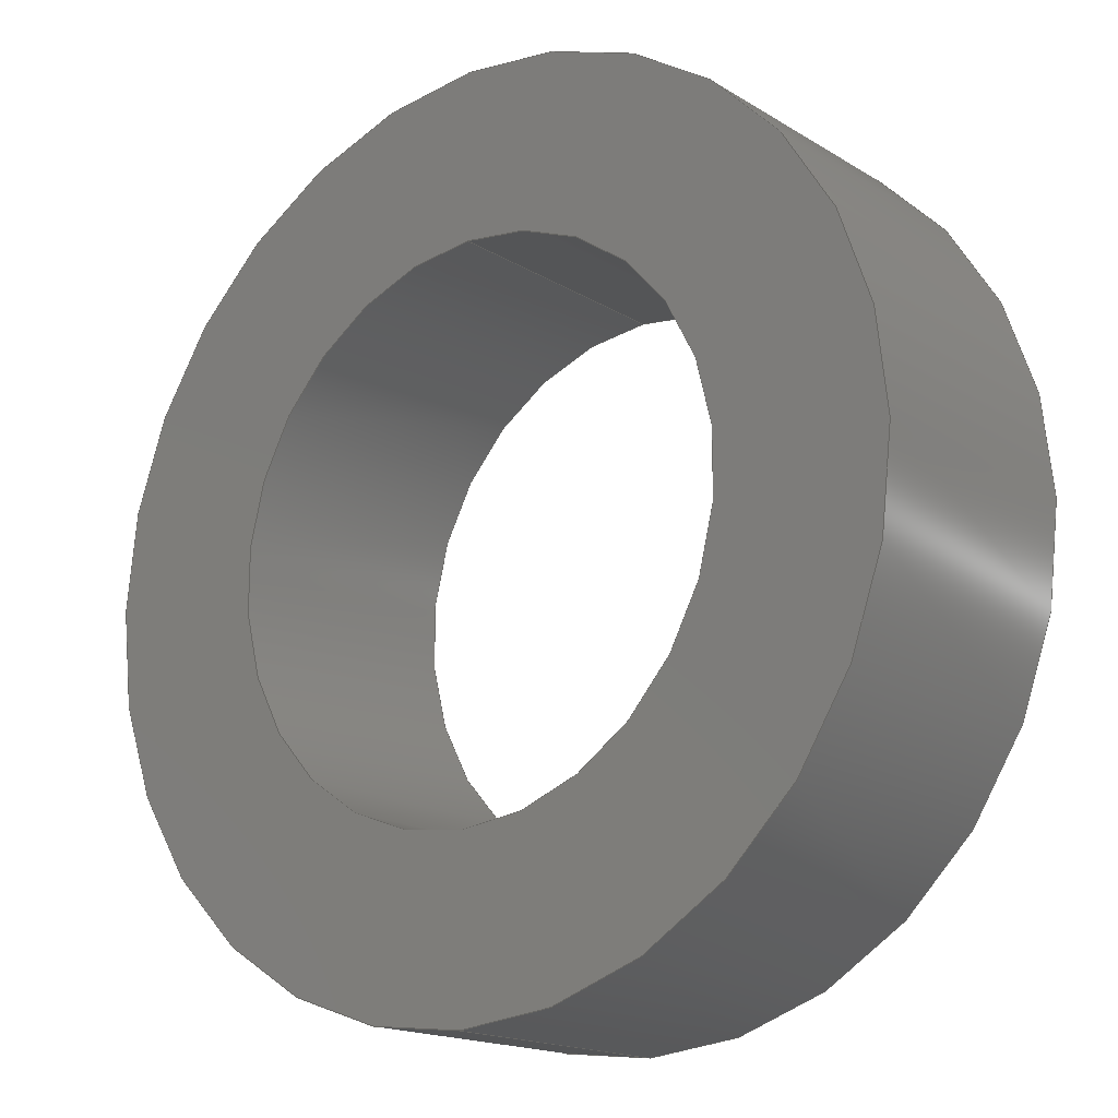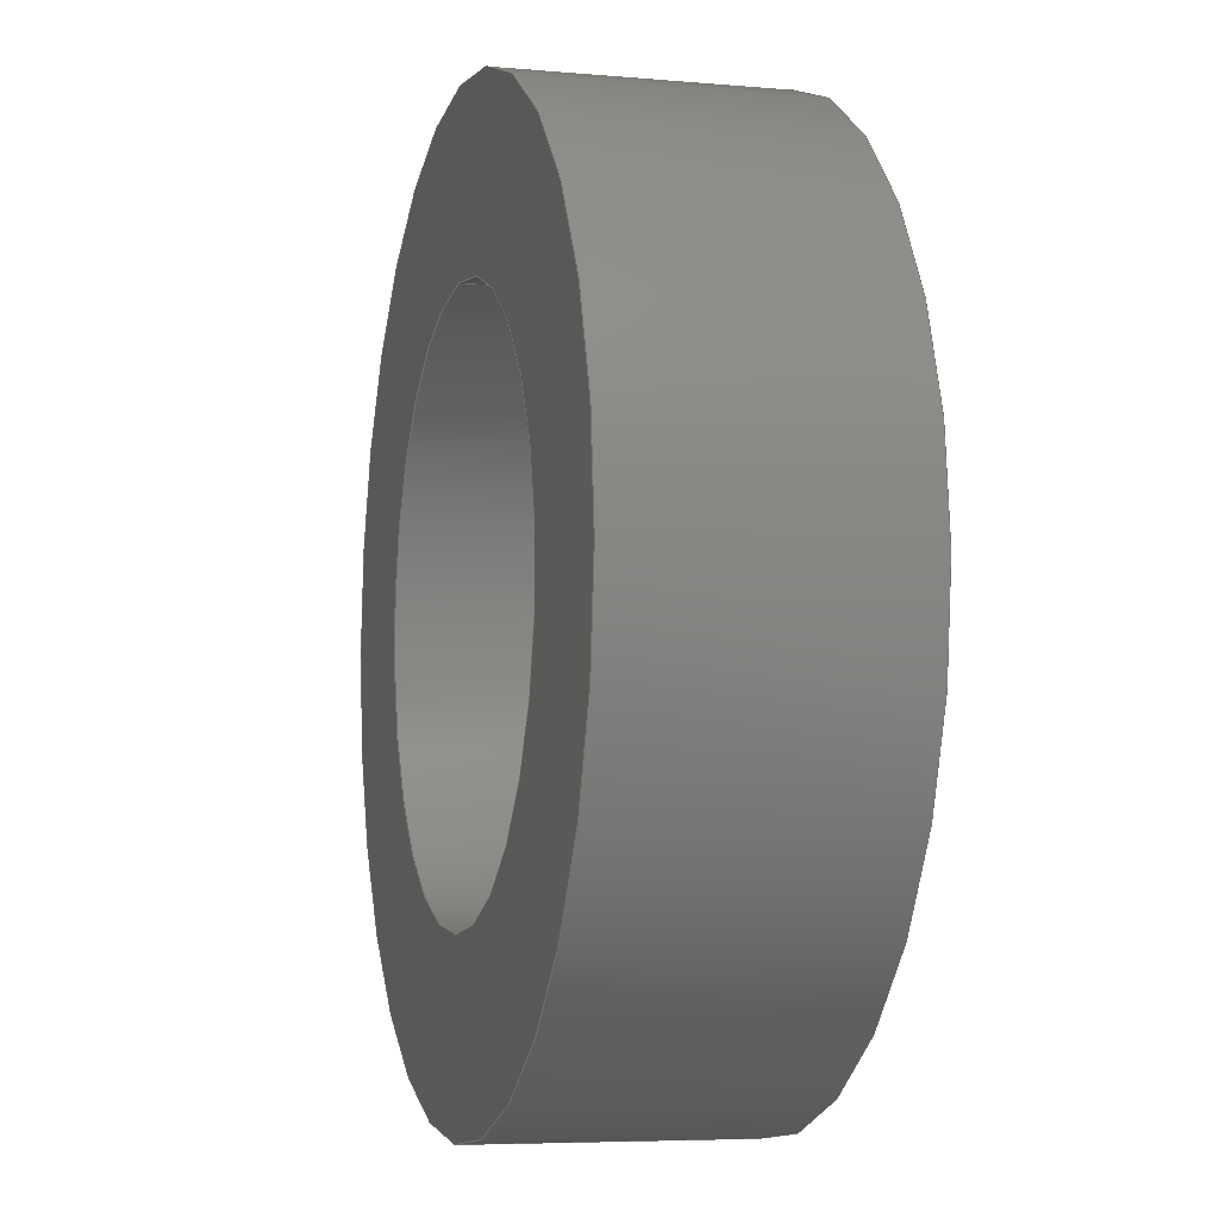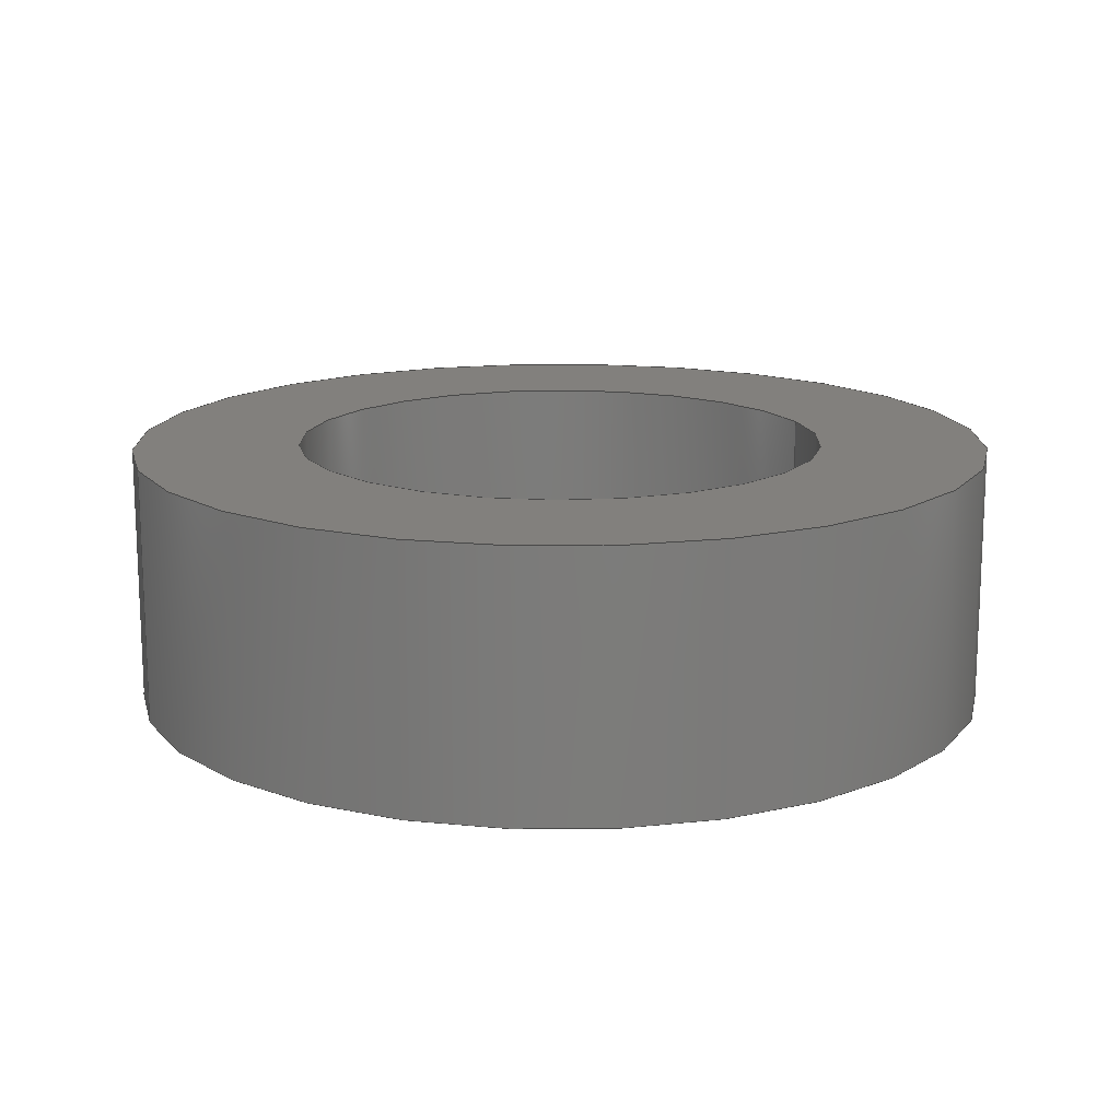
<metadata>
{"format":"step","ext":"step","renderer":"f3d","projection":"perspective","resolution":1024,"background":"white","views":[{"elev":-16.9,"azim":-140.7,"up":"+Z"},{"elev":-6.0,"azim":-105.2,"up":"+Z"},{"elev":15.0,"azim":-109.8,"up":"+Y"}]}
</metadata>
<code>
ISO-10303-21;
DATA;
#1 = VECTOR ( 'NONE', #135, 39.37 ) ;
#2 = UNCERTAINTY_MEASURE_WITH_UNIT (LENGTH_MEASURE( 1e-05 ), #221, 'distance_accuracy_value', 'NONE');
#3 =( CONVERSION_BASED_UNIT ( 'INCH', #81 ) LENGTH_UNIT ( ) NAMED_UNIT ( #131 ) );
#4 =( LENGTH_UNIT ( ) NAMED_UNIT ( * ) SI_UNIT ( $, .METRE. ) );
#5 = SURFACE_STYLE_FILL_AREA ( #119 ) ;
#6 = CARTESIAN_POINT ( 'NONE',  ( 0, 0.185, -0.3125 ) ) ;
#7 = SURFACE_SIDE_STYLE ('',( #75 ) ) ;
#8 = VERTEX_POINT ( 'NONE', #154 ) ;
#9 = DIRECTION ( 'NONE',  ( 0, 0, 1 ) ) ;
#10 = ORIENTED_EDGE ( 'NONE', *, *, #180, .F. ) ;
#11 = EDGE_LOOP ( 'NONE', ( #144, #110, #116, #115 ) ) ;
#12 = PRODUCT_DEFINITION_SHAPE ( 'NONE', 'NONE',  #76 ) ;
#13 = DIRECTION ( 'NONE',  ( 0, 0, 1 ) ) ;
#14 = CARTESIAN_POINT ( 'NONE',  ( 0, 0, 0 ) ) ;
#15 = DIRECTION ( 'NONE',  ( 0, 1, 0 ) ) ;
#16 = ORIENTED_EDGE ( 'NONE', *, *, #195, .T. ) ;
#17 = CARTESIAN_POINT ( 'NONE',  ( 0, 0, 0 ) ) ;
#18 = CYLINDRICAL_SURFACE ( 'NONE', #203, 0.1925 ) ;
#19 = FACE_BOUND ( 'NONE', #213, .T. ) ;
#20 = CARTESIAN_POINT ( 'NONE',  ( 3.827e-17, 0.185, 0.3125 ) ) ;
#21 =( LENGTH_UNIT ( ) NAMED_UNIT ( * ) SI_UNIT ( $, .METRE. ) );
#22 = CYLINDRICAL_SURFACE ( 'NONE', #187, 0.3125 ) ;
#23 =( NAMED_UNIT ( * ) SI_UNIT ( $, .STERADIAN. ) SOLID_ANGLE_UNIT ( ) );
#24 = COLOUR_RGB ( '',1, 1, 1 ) ;
#25 = ORIENTED_EDGE ( 'NONE', *, *, #190, .T. ) ;
#26 = FACE_OUTER_BOUND ( 'NONE', #11, .T. ) ;
#27 = FACE_OUTER_BOUND ( 'NONE', #198, .T. ) ;
#28 = VERTEX_POINT ( 'NONE', #48 ) ;
#29 = ORIENTED_EDGE ( 'NONE', *, *, #190, .F. ) ;
#30 = ORIENTED_EDGE ( 'NONE', *, *, #192, .T. ) ;
#31 = MECHANICAL_DESIGN_GEOMETRIC_PRESENTATION_REPRESENTATION (  '', ( #188 ), #38 ) ;
#32 = PRESENTATION_STYLE_ASSIGNMENT (( #123 ) ) ;
#33 = DIRECTION ( 'NONE',  ( 0, 1, 0 ) ) ;
#34 = FILL_AREA_STYLE_COLOUR ( '', #122 ) ;
#35 = MANIFOLD_SOLID_BREP ( 'Boss-Extrude1', #103 ) ;
#36 = EDGE_LOOP ( 'NONE', ( #60, #216, #30, #74 ) ) ;
#37 =( NAMED_UNIT ( * ) PLANE_ANGLE_UNIT ( ) SI_UNIT ( $, .RADIAN. ) );
#38 =( GEOMETRIC_REPRESENTATION_CONTEXT ( 3 ) GLOBAL_UNCERTAINTY_ASSIGNED_CONTEXT ( ( #2 ) ) GLOBAL_UNIT_ASSIGNED_CONTEXT ( ( #221, #165, #173 ) ) REPRESENTATION_CONTEXT ( 'NONE', 'WORKASPACE' ) );
#39 = CARTESIAN_POINT ( 'NONE',  ( 3.827e-17, 0.185, 0.3125 ) ) ;
#40 = DIRECTION ( 'NONE',  ( 0, 0, 1 ) ) ;
#41 = VECTOR ( 'NONE', #133, 39.37 ) ;
#42 = LINE ( 'NONE', #6, #1 ) ;
#43 = VECTOR ( 'NONE', #191, 39.37 ) ;
#44 = DIRECTION ( 'NONE',  ( 0, 0, 1 ) ) ;
#45 = CARTESIAN_POINT ( 'NONE',  ( 0, 0.185, 0 ) ) ;
#46 = CARTESIAN_POINT ( 'NONE',  ( 2.357e-17, 0, 0.1925 ) ) ;
#47 = DIRECTION ( 'NONE',  ( 0, -0, 1 ) ) ;
#48 = CARTESIAN_POINT ( 'NONE',  ( 0, 0, -0.1925 ) ) ;
#49 =( LENGTH_UNIT ( ) NAMED_UNIT ( * ) SI_UNIT ( $, .METRE. ) );
#50 = PLANE ( 'NONE',  #186 ) ;
#51 = SURFACE_STYLE_USAGE ( .BOTH. , #91 ) ;
#52 = PRODUCT_CONTEXT ( 'NONE', #219, 'mechanical' ) ;
#53 = VERTEX_POINT ( 'NONE', #218 ) ;
#54 = PRODUCT_RELATED_PRODUCT_CATEGORY ( 'part', '', ( #204 ) ) ;
#55 = ORIENTED_EDGE ( 'NONE', *, *, #174, .F. ) ;
#56 = FACE_OUTER_BOUND ( 'NONE', #36, .T. ) ;
#57 = LENGTH_MEASURE_WITH_UNIT ( LENGTH_MEASURE( 0.0254 ), #21 );
#58 = EDGE_CURVE ( 'NONE', #8, #118, #67, .T. ) ;
#59 = DIRECTION ( 'NONE',  ( 0, 1, 0 ) ) ;
#60 = ORIENTED_EDGE ( 'NONE', *, *, #206, .F. ) ;
#61 = VERTEX_POINT ( 'NONE', #70 ) ;
#62 = UNCERTAINTY_MEASURE_WITH_UNIT (LENGTH_MEASURE( 1e-05 ), #3, 'distance_accuracy_value', 'NONE');
#63 = CARTESIAN_POINT ( 'NONE',  ( 0, 0, 0 ) ) ;
#64 = CARTESIAN_POINT ( 'NONE',  ( 0, 0.185, 0 ) ) ;
#65 = PRODUCT_DEFINITION_FORMATION_WITH_SPECIFIED_SOURCE ( 'ANY', '', #204, .NOT_KNOWN. ) ;
#66 = DIRECTION ( 'NONE',  ( 0, 1, 0 ) ) ;
#67 = CIRCLE ( 'NONE', #95, 0.1925 ) ;
#68 = DIRECTION ( 'NONE',  ( -0, -1, -0 ) ) ;
#69 = FACE_BOUND ( 'NONE', #132, .T. ) ;
#70 = CARTESIAN_POINT ( 'NONE',  ( 0, 0, -0.3125 ) ) ;
#71 = EDGE_LOOP ( 'NONE', ( #29, #146 ) ) ;
#72 = ORIENTED_EDGE ( 'NONE', *, *, #174, .T. ) ;
#73 = APPLICATION_PROTOCOL_DEFINITION ( 'draft international standard', 'automotive_design', 1998, #178 ) ;
#74 = ORIENTED_EDGE ( 'NONE', *, *, #195, .F. ) ;
#75 = SURFACE_STYLE_FILL_AREA ( #104 ) ;
#76 = PRODUCT_DEFINITION ( 'UNKNOWN', '', #65, #106 ) ;
#77 = EDGE_LOOP ( 'NONE', ( #162, #212 ) ) ;
#78 = CIRCLE ( 'NONE', #161, 0.1925 ) ;
#79 = PRESENTATION_LAYER_ASSIGNMENT (  '', '', ( #188 ) ) ;
#80 = CARTESIAN_POINT ( 'NONE',  ( 2.357e-17, 0.185, 0.1925 ) ) ;
#81 = LENGTH_MEASURE_WITH_UNIT ( LENGTH_MEASURE( 0.0254 ), #4 );
#82 = AXIS2_PLACEMENT_3D ( 'NONE', #14, #40, #160 ) ;
#83 = UNCERTAINTY_MEASURE_WITH_UNIT (LENGTH_MEASURE( 1e-05 ), #141, 'distance_accuracy_value', 'NONE');
#84 = CARTESIAN_POINT ( 'NONE',  ( 0, 0.185, 0 ) ) ;
#85 = DIRECTION ( 'NONE',  ( 0, 0, -1 ) ) ;
#86 = LINE ( 'NONE', #80, #41 ) ;
#87 =( GEOMETRIC_REPRESENTATION_CONTEXT ( 3 ) GLOBAL_UNCERTAINTY_ASSIGNED_CONTEXT ( ( #83 ) ) GLOBAL_UNIT_ASSIGNED_CONTEXT ( ( #141, #126, #23 ) ) REPRESENTATION_CONTEXT ( 'NONE', 'WORKASPACE' ) );
#88 = DIRECTION ( 'NONE',  ( -0, -1, -0 ) ) ;
#89 = CIRCLE ( 'NONE', #107, 0.3125 ) ;
#90 = MECHANICAL_DESIGN_GEOMETRIC_PRESENTATION_REPRESENTATION (  '', ( #94 ), #87 ) ;
#91 = SURFACE_SIDE_STYLE ('',( #5 ) ) ;
#92 = PRESENTATION_LAYER_ASSIGNMENT (  '', '', ( #94 ) ) ;
#93 = ADVANCED_BREP_SHAPE_REPRESENTATION ( 'am-2271 185x385, nylon, 0.625 od, 0.385 id, 0.185 thick, white', ( #35, #82 ), #96 ) ;
#94 = STYLED_ITEM ( 'NONE', ( #32 ), #93 ) ;
#95 = AXIS2_PLACEMENT_3D ( 'NONE', #202, #200, #199 ) ;
#96 =( GEOMETRIC_REPRESENTATION_CONTEXT ( 3 ) GLOBAL_UNCERTAINTY_ASSIGNED_CONTEXT ( ( #62 ) ) GLOBAL_UNIT_ASSIGNED_CONTEXT ( ( #3, #37, #169 ) ) REPRESENTATION_CONTEXT ( 'NONE', 'WORKASPACE' ) );
#97 = AXIS2_PLACEMENT_3D ( 'NONE', #63, #59, #44 ) ;
#98 = LINE ( 'NONE', #100, #43 ) ;
#99 = EDGE_CURVE ( 'NONE', #28, #163, #209, .T. ) ;
#100 = CARTESIAN_POINT ( 'NONE',  ( 0, 0.185, -0.1925 ) ) ;
#101 = DIRECTION ( 'NONE',  ( -0, -1, -0 ) ) ;
#102 = DIRECTION ( 'NONE',  ( -0, -1, -0 ) ) ;
#103 = CLOSED_SHELL ( 'NONE', ( #134, #140, #147, #138, #145, #142 ) ) ;
#104 = FILL_AREA_STYLE ('',( #34 ) ) ;
#105 = CARTESIAN_POINT ( 'NONE',  ( 0, 0.185, 0 ) ) ;
#106 = PRODUCT_DEFINITION_CONTEXT ( 'detailed design', #178, 'design' ) ;
#107 = AXIS2_PLACEMENT_3D ( 'NONE', #117, #114, #113 ) ;
#108 = ORIENTED_EDGE ( 'NONE', *, *, #183, .F. ) ;
#109 = CYLINDRICAL_SURFACE ( 'NONE', #194, 0.1925 ) ;
#110 = ORIENTED_EDGE ( 'NONE', *, *, #206, .T. ) ;
#111 = VERTEX_POINT ( 'NONE', #215 ) ;
#112 = FACE_OUTER_BOUND ( 'NONE', #71, .T. ) ;
#113 = DIRECTION ( 'NONE',  ( 0, 0, 1 ) ) ;
#114 = DIRECTION ( 'NONE',  ( 0, 1, 0 ) ) ;
#115 = ORIENTED_EDGE ( 'NONE', *, *, #192, .F. ) ;
#116 = ORIENTED_EDGE ( 'NONE', *, *, #99, .F. ) ;
#117 = CARTESIAN_POINT ( 'NONE',  ( 0, 0, 0 ) ) ;
#118 = VERTEX_POINT ( 'NONE', #175 ) ;
#119 = FILL_AREA_STYLE ('',( #137 ) ) ;
#120 = DIMENSIONAL_EXPONENTS ( 1, 0, 0, 0, 0, 0, 0 ) ;
#121 = DIRECTION ( 'NONE',  ( 0, 0, -1 ) ) ;
#122 = COLOUR_RGB ( '',1, 1, 1 ) ;
#123 = SURFACE_STYLE_USAGE ( .BOTH. , #7 ) ;
#124 = CARTESIAN_POINT ( 'NONE',  ( 0, 0.185, 0 ) ) ;
#125 = DIRECTION ( 'NONE',  ( 0, -0, 1 ) ) ;
#126 =( NAMED_UNIT ( * ) PLANE_ANGLE_UNIT ( ) SI_UNIT ( $, .RADIAN. ) );
#127 = LENGTH_MEASURE_WITH_UNIT ( LENGTH_MEASURE( 0.0254 ), #49 );
#128 = CIRCLE ( 'NONE', #185, 0.3125 ) ;
#129 = DIMENSIONAL_EXPONENTS ( 1, 0, 0, 0, 0, 0, 0 ) ;
#130 = VECTOR ( 'NONE', #88, 39.37 ) ;
#131 = DIMENSIONAL_EXPONENTS ( 1, 0, 0, 0, 0, 0, 0 ) ;
#132 = EDGE_LOOP ( 'NONE', ( #208, #148 ) ) ;
#133 = DIRECTION ( 'NONE',  ( -0, -1, -0 ) ) ;
#134 = ADVANCED_FACE ( 'NONE', ( #26 ), #18, .F. ) ;
#135 = DIRECTION ( 'NONE',  ( -0, -1, -0 ) ) ;
#136 = DIRECTION ( 'NONE',  ( 0, 0, -1 ) ) ;
#137 = FILL_AREA_STYLE_COLOUR ( '', #24 ) ;
#138 = ADVANCED_FACE ( 'NONE', ( #112, #19 ), #139, .F. ) ;
#139 = PLANE ( 'NONE',  #201 ) ;
#140 = ADVANCED_FACE ( 'NONE', ( #153 ), #210, .T. ) ;
#141 =( CONVERSION_BASED_UNIT ( 'INCH', #57 ) LENGTH_UNIT ( ) NAMED_UNIT ( #120 ) );
#142 = ADVANCED_FACE ( 'NONE', ( #56 ), #109, .F. ) ;
#143 = DIRECTION ( 'NONE',  ( -0, -1, -0 ) ) ;
#144 = ORIENTED_EDGE ( 'NONE', *, *, #58, .T. ) ;
#145 = ADVANCED_FACE ( 'NONE', ( #27 ), #22, .T. ) ;
#146 = ORIENTED_EDGE ( 'NONE', *, *, #167, .F. ) ;
#147 = ADVANCED_FACE ( 'NONE', ( #155, #69 ), #50, .T. ) ;
#148 = ORIENTED_EDGE ( 'NONE', *, *, #189, .F. ) ;
#149 = DIRECTION ( 'NONE',  ( 0, 0, 1 ) ) ;
#150 = DIRECTION ( 'NONE',  ( 0, 1, 0 ) ) ;
#151 = ORIENTED_EDGE ( 'NONE', *, *, #180, .T. ) ;
#152 = CARTESIAN_POINT ( 'NONE',  ( 0, 0, 0 ) ) ;
#153 = FACE_OUTER_BOUND ( 'NONE', #159, .T. ) ;
#154 = CARTESIAN_POINT ( 'NONE',  ( 0, 0.185, -0.1925 ) ) ;
#155 = FACE_OUTER_BOUND ( 'NONE', #77, .T. ) ;
#156 = DIRECTION ( 'NONE',  ( 0, 1, 0 ) ) ;
#157 = DIRECTION ( 'NONE',  ( 0, 0, -1 ) ) ;
#158 = VERTEX_POINT ( 'NONE', #39 ) ;
#159 = EDGE_LOOP ( 'NONE', ( #182, #72, #223, #10 ) ) ;
#160 = DIRECTION ( 'NONE',  ( 1, 0, 0 ) ) ;
#161 = AXIS2_PLACEMENT_3D ( 'NONE', #164, #150, #149 ) ;
#162 = ORIENTED_EDGE ( 'NONE', *, *, #183, .T. ) ;
#163 = VERTEX_POINT ( 'NONE', #46 ) ;
#164 = CARTESIAN_POINT ( 'NONE',  ( 0, 0.185, 0 ) ) ;
#165 =( NAMED_UNIT ( * ) PLANE_ANGLE_UNIT ( ) SI_UNIT ( $, .RADIAN. ) );
#166 = DIRECTION ( 'NONE',  ( 0, 0, 1 ) ) ;
#167 = EDGE_CURVE ( 'NONE', #53, #61, #207, .T. ) ;
#168 = DIRECTION ( 'NONE',  ( 0, 1, 0 ) ) ;
#169 =( NAMED_UNIT ( * ) SI_UNIT ( $, .STERADIAN. ) SOLID_ANGLE_UNIT ( ) );
#170 = CARTESIAN_POINT ( 'NONE',  ( 0, 0, 0 ) ) ;
#171 = CIRCLE ( 'NONE', #177, 0.3125 ) ;
#172 = CARTESIAN_POINT ( 'NONE',  ( 0, 0.185, 0 ) ) ;
#173 =( NAMED_UNIT ( * ) SI_UNIT ( $, .STERADIAN. ) SOLID_ANGLE_UNIT ( ) );
#174 = EDGE_CURVE ( 'NONE', #158, #53, #181, .T. ) ;
#175 = CARTESIAN_POINT ( 'NONE',  ( 2.357e-17, 0.185, 0.1925 ) ) ;
#176 = PRESENTATION_STYLE_ASSIGNMENT (( #51 ) ) ;
#177 = AXIS2_PLACEMENT_3D ( 'NONE', #214, #211, #193 ) ;
#178 = APPLICATION_CONTEXT ( 'automotive_design' ) ;
#179 = CIRCLE ( 'NONE', #97, 0.1925 ) ;
#180 = EDGE_CURVE ( 'NONE', #111, #61, #42, .T. ) ;
#181 = LINE ( 'NONE', #20, #130 ) ;
#182 = ORIENTED_EDGE ( 'NONE', *, *, #184, .F. ) ;
#183 = EDGE_CURVE ( 'NONE', #111, #158, #128, .T. ) ;
#184 = EDGE_CURVE ( 'NONE', #158, #111, #171, .T. ) ;
#185 = AXIS2_PLACEMENT_3D ( 'NONE', #45, #33, #13 ) ;
#186 = AXIS2_PLACEMENT_3D ( 'NONE', #64, #66, #47 ) ;
#187 = AXIS2_PLACEMENT_3D ( 'NONE', #84, #68, #85 ) ;
#188 = STYLED_ITEM ( 'NONE', ( #176 ), #35 ) ;
#189 = EDGE_CURVE ( 'NONE', #118, #8, #78, .T. ) ;
#190 = EDGE_CURVE ( 'NONE', #61, #53, #89, .T. ) ;
#191 = DIRECTION ( 'NONE',  ( -0, -1, -0 ) ) ;
#192 = EDGE_CURVE ( 'NONE', #8, #28, #98, .T. ) ;
#193 = DIRECTION ( 'NONE',  ( 0, 0, 1 ) ) ;
#194 = AXIS2_PLACEMENT_3D ( 'NONE', #105, #101, #121 ) ;
#195 = EDGE_CURVE ( 'NONE', #163, #28, #179, .T. ) ;
#196 = AXIS2_PLACEMENT_3D ( 'NONE', #124, #143, #136 ) ;
#197 = APPLICATION_PROTOCOL_DEFINITION ( 'draft international standard', 'automotive_design', 1998, #219 ) ;
#198 = EDGE_LOOP ( 'NONE', ( #55, #108, #151, #25 ) ) ;
#199 = DIRECTION ( 'NONE',  ( 0, 0, 1 ) ) ;
#200 = DIRECTION ( 'NONE',  ( 0, 1, 0 ) ) ;
#201 = AXIS2_PLACEMENT_3D ( 'NONE', #152, #156, #125 ) ;
#202 = CARTESIAN_POINT ( 'NONE',  ( 0, 0.185, 0 ) ) ;
#203 = AXIS2_PLACEMENT_3D ( 'NONE', #172, #102, #157 ) ;
#204 = PRODUCT ( 'am-2271 185x385, nylon, 0.625 od, 0.385 id, 0.185 thick, white', 'am-2271 185x385, nylon, 0.625 od, 0.385 id, 0.185 thick, white', '', ( #52 ) ) ;
#205 = ORIENTED_EDGE ( 'NONE', *, *, #99, .T. ) ;
#206 = EDGE_CURVE ( 'NONE', #118, #163, #86, .T. ) ;
#207 = CIRCLE ( 'NONE', #217, 0.3125 ) ;
#208 = ORIENTED_EDGE ( 'NONE', *, *, #58, .F. ) ;
#209 = CIRCLE ( 'NONE', #220, 0.1925 ) ;
#210 = CYLINDRICAL_SURFACE ( 'NONE', #196, 0.3125 ) ;
#211 = DIRECTION ( 'NONE',  ( 0, 1, 0 ) ) ;
#212 = ORIENTED_EDGE ( 'NONE', *, *, #184, .T. ) ;
#213 = EDGE_LOOP ( 'NONE', ( #205, #16 ) ) ;
#214 = CARTESIAN_POINT ( 'NONE',  ( 0, 0.185, 0 ) ) ;
#215 = CARTESIAN_POINT ( 'NONE',  ( 0, 0.185, -0.3125 ) ) ;
#216 = ORIENTED_EDGE ( 'NONE', *, *, #189, .T. ) ;
#217 = AXIS2_PLACEMENT_3D ( 'NONE', #17, #15, #9 ) ;
#218 = CARTESIAN_POINT ( 'NONE',  ( 3.827e-17, 0, 0.3125 ) ) ;
#219 = APPLICATION_CONTEXT ( 'automotive_design' ) ;
#220 = AXIS2_PLACEMENT_3D ( 'NONE', #170, #168, #166 ) ;
#221 =( CONVERSION_BASED_UNIT ( 'INCH', #127 ) LENGTH_UNIT ( ) NAMED_UNIT ( #129 ) );
#222 = SHAPE_DEFINITION_REPRESENTATION ( #12, #93 ) ;
#223 = ORIENTED_EDGE ( 'NONE', *, *, #167, .T. ) ;
ENDSEC;
END-ISO-10303-21;

</code>
